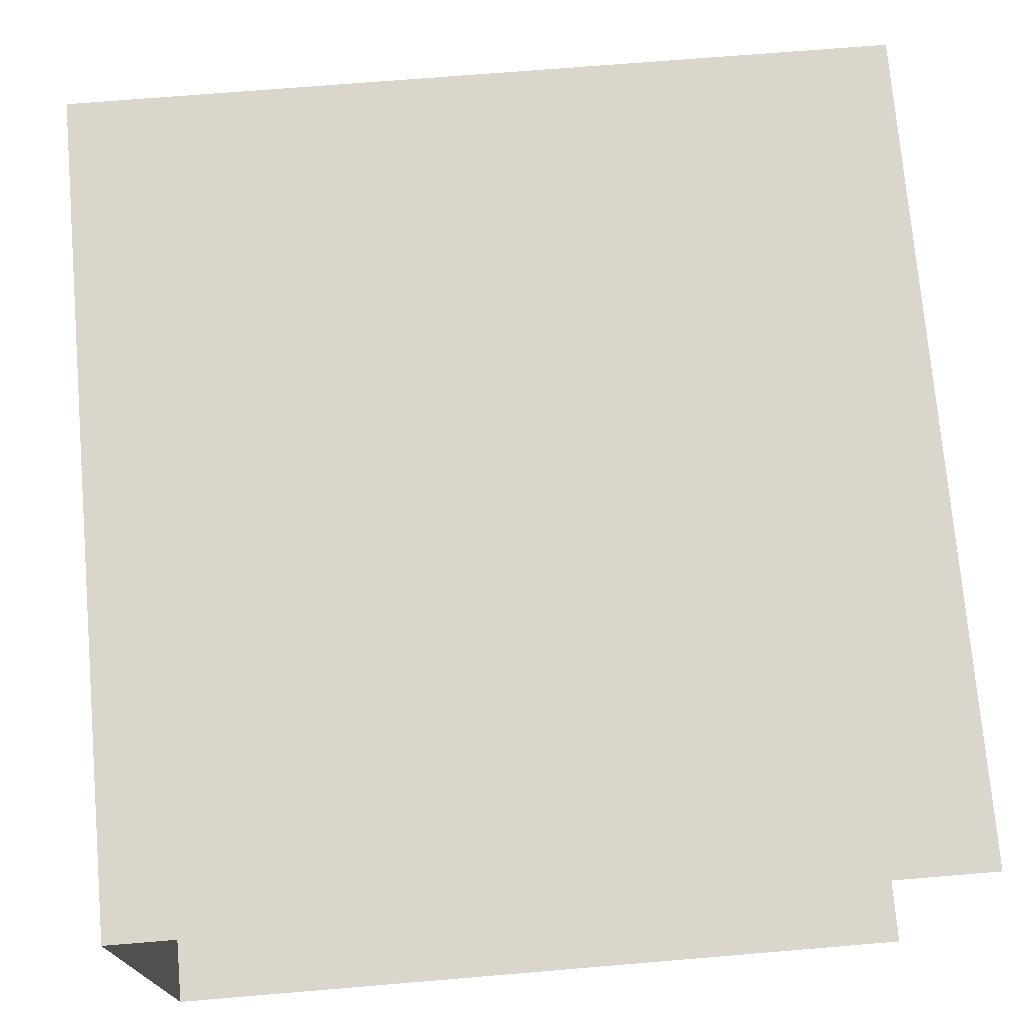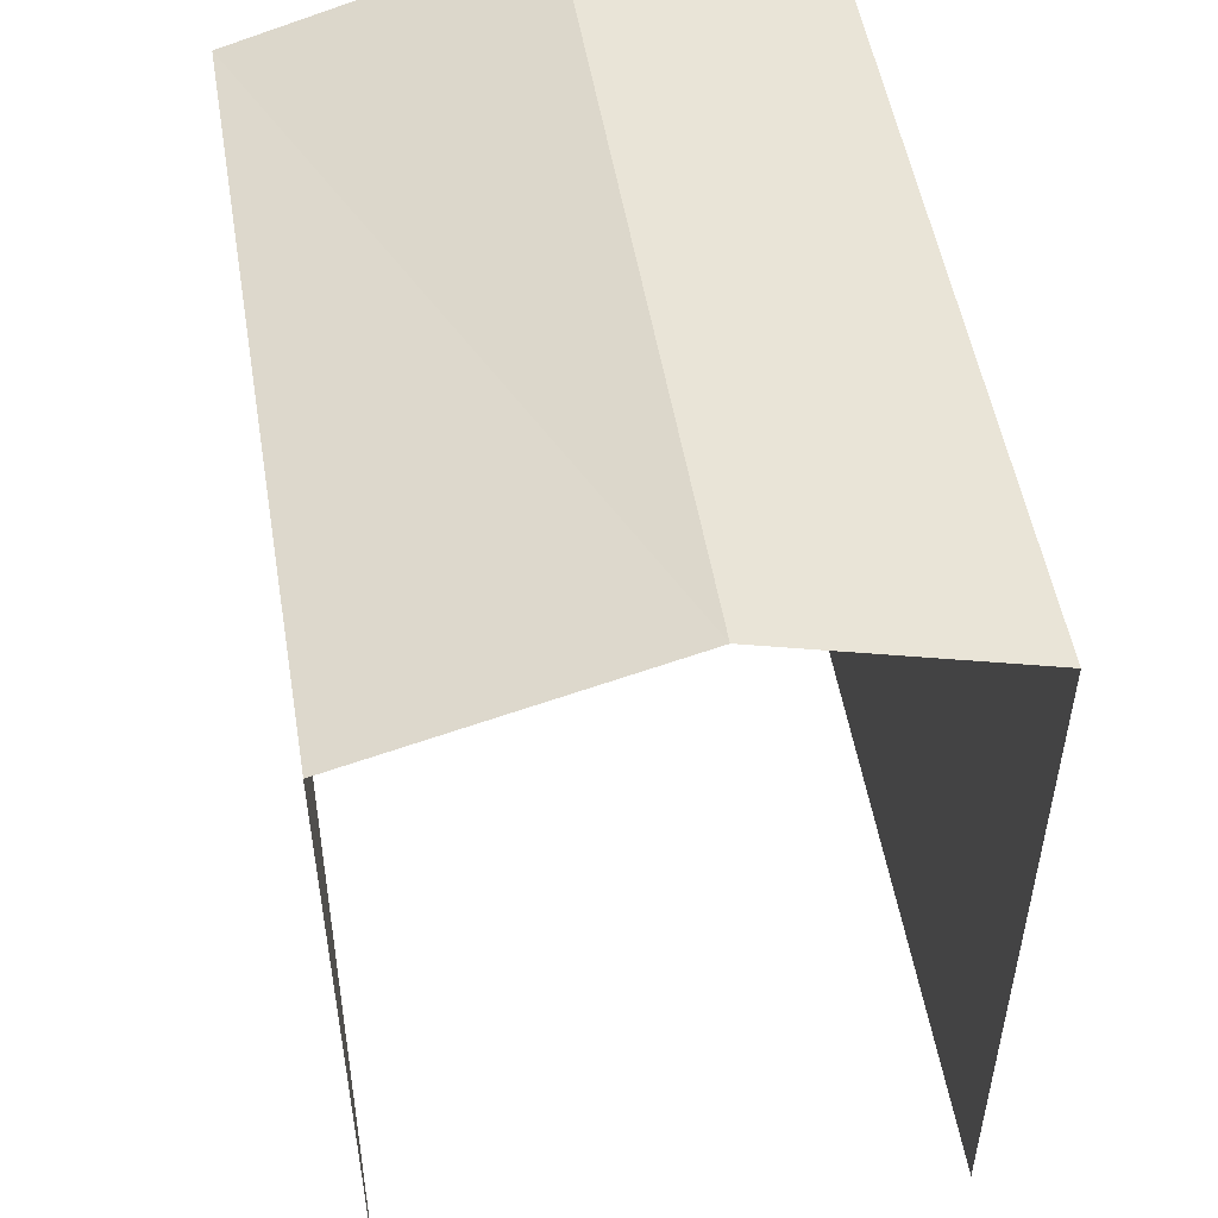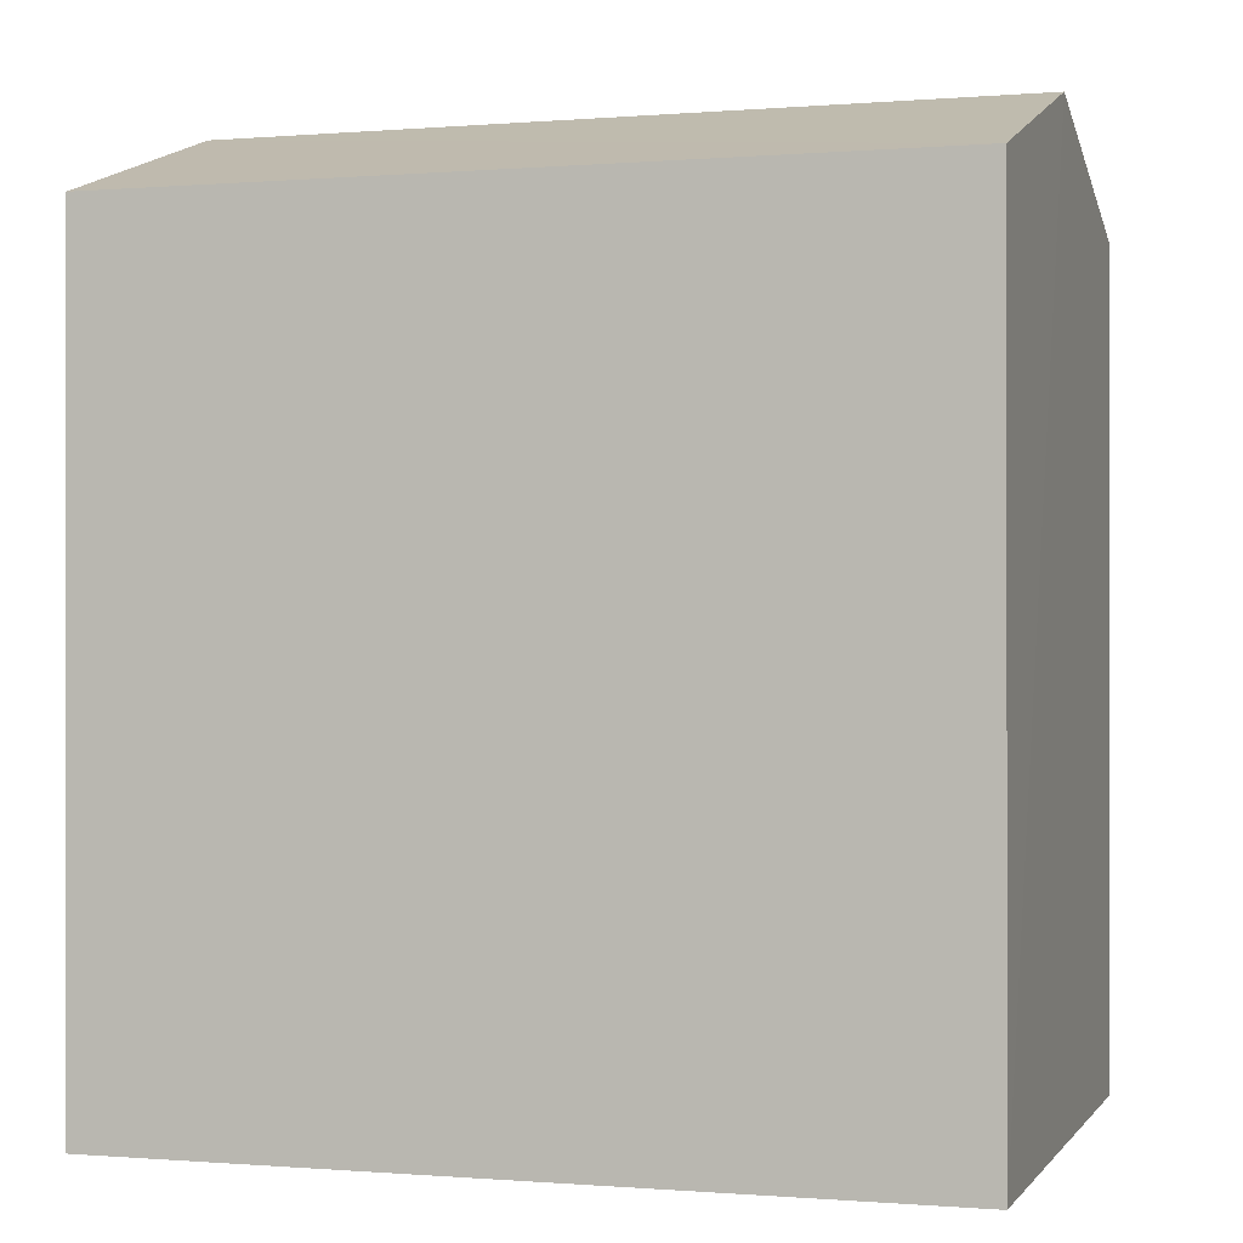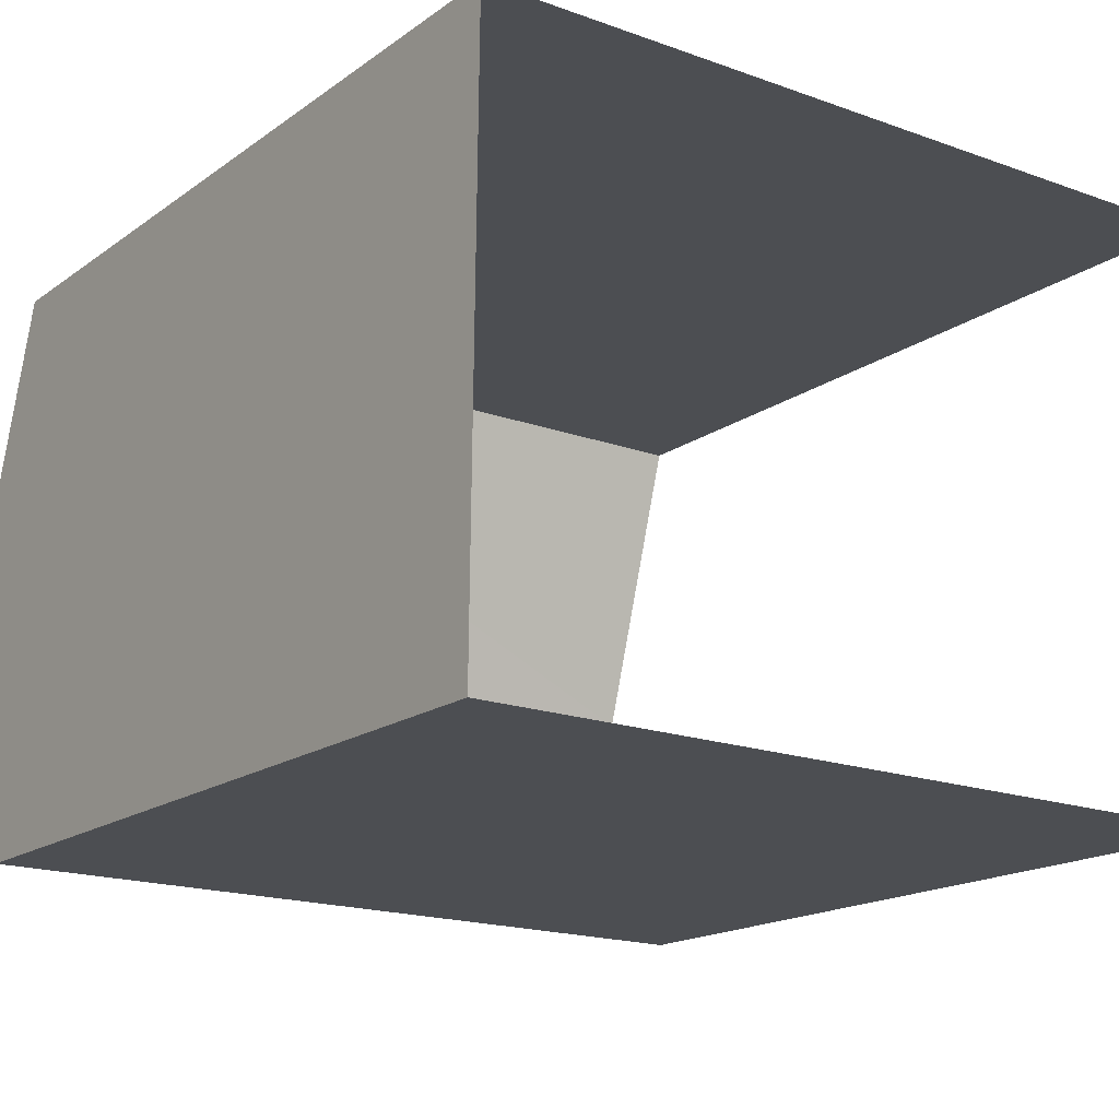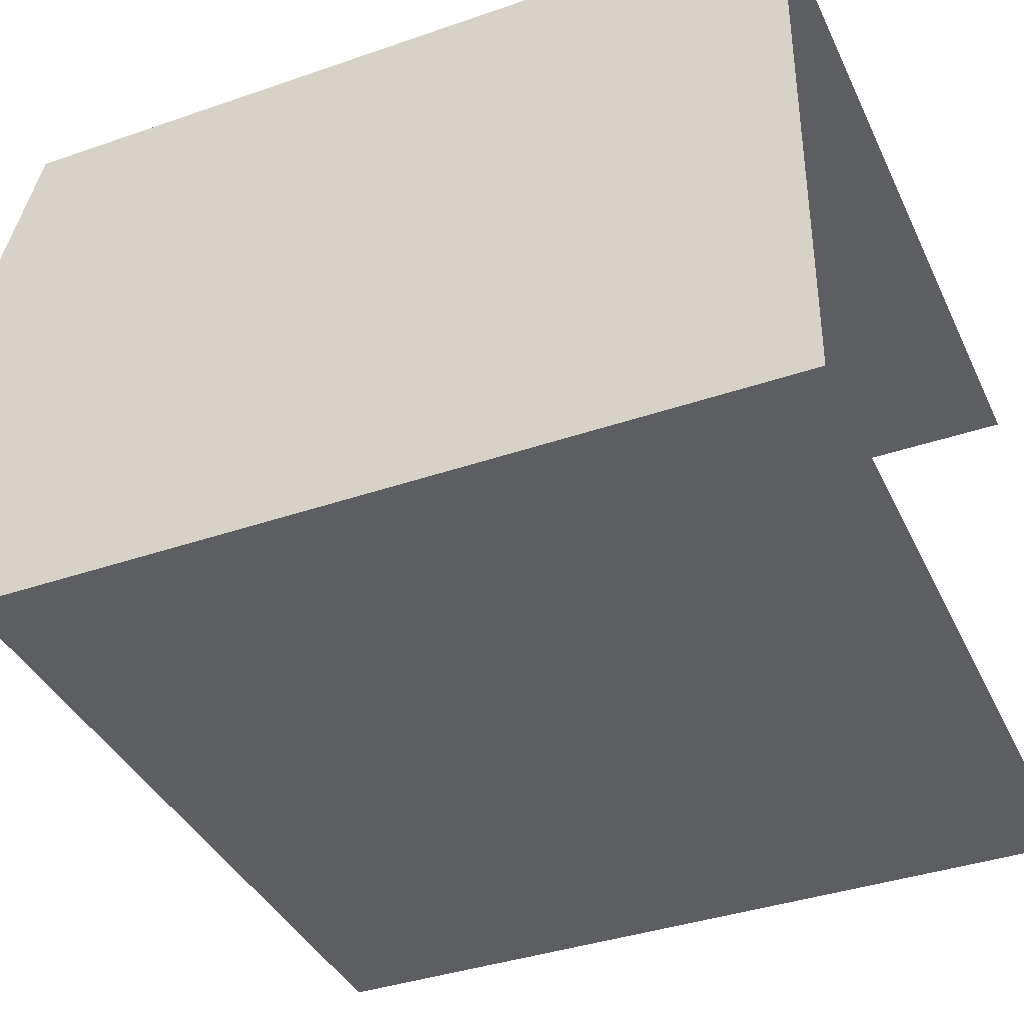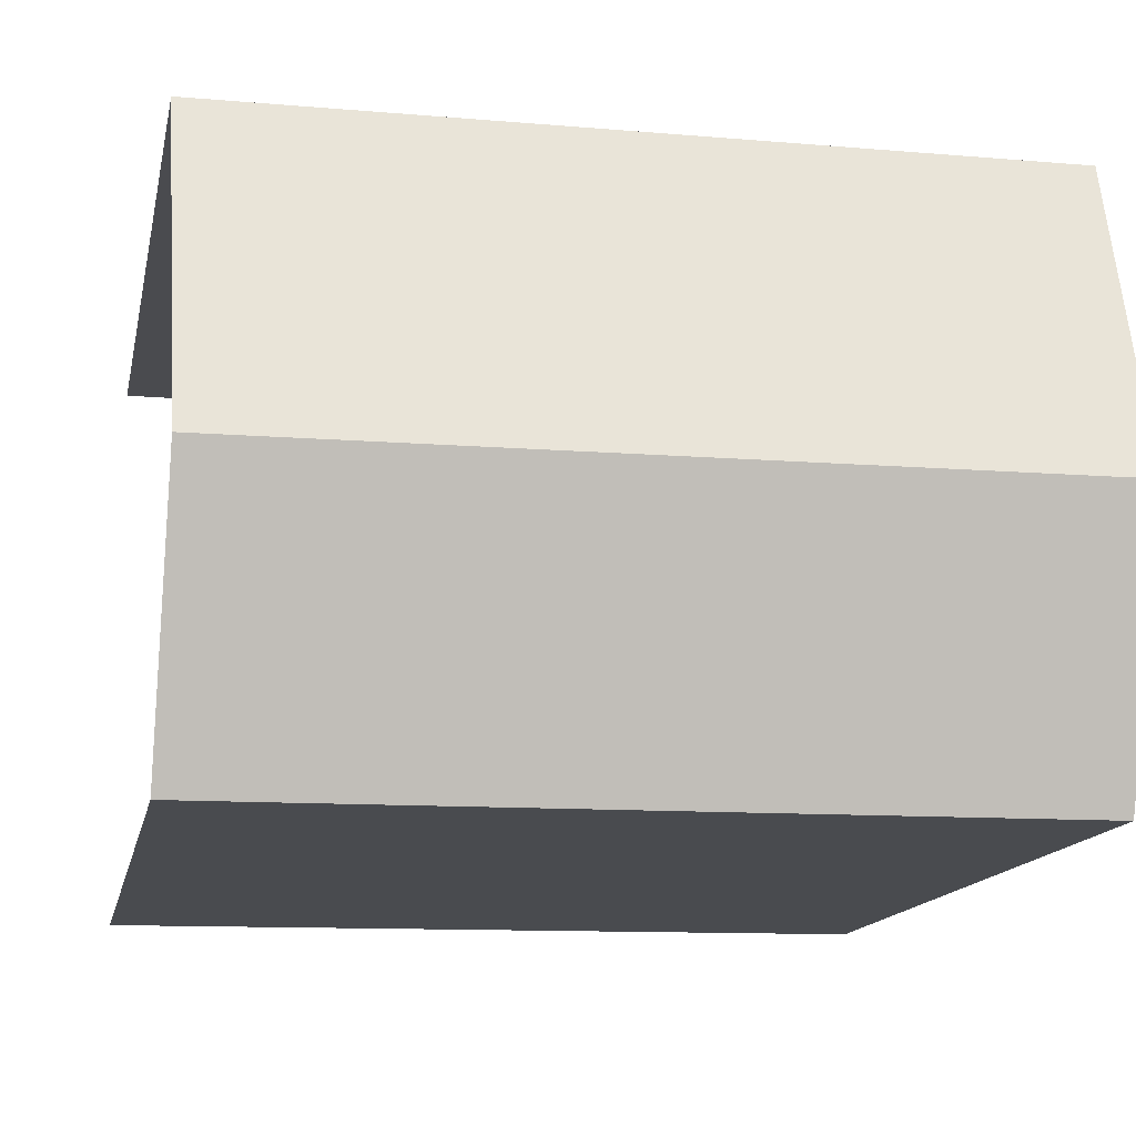
<metadata>
{"format":"obj","ext":"obj","renderer":"f3d","projection":"perspective","resolution":1024,"background":"white","views":[{"elev":74.1,"azim":175.2,"up":"+Y"},{"elev":51.6,"azim":-99.0,"up":"+Z"},{"elev":-0.3,"azim":18.1,"up":"+Z"},{"elev":-16.6,"azim":144.4,"up":"+Y"},{"elev":-38.5,"azim":113.6,"up":"+Y"},{"elev":-14.3,"azim":-11.4,"up":"+Y"}]}
</metadata>
<code>
v -3.723e+05 -1.041e+05 29.79
v -3.723e+05 -1.041e+05 29.79
v -3.723e+05 -1.041e+05 29.79
v -3.723e+05 -1.041e+05 29.79
v -3.723e+05 -1.041e+05 34.74
v -3.723e+05 -1.041e+05 34.26
v -3.723e+05 -1.041e+05 34.74
v -3.723e+05 -1.041e+05 34.26
v -3.723e+05 -1.041e+05 34.26
v -3.723e+05 -1.041e+05 34.26
f 1 2 3
f 4 1 3
f 10 4 5
f 4 3 5
f 3 8 5
f 5 6 7
f 5 8 6
f 9 10 5
f 7 9 5
f 6 3 2
f 6 8 3
f 10 1 4
f 10 9 1
f 6 2 7
f 2 1 7
f 1 9 7

</code>
